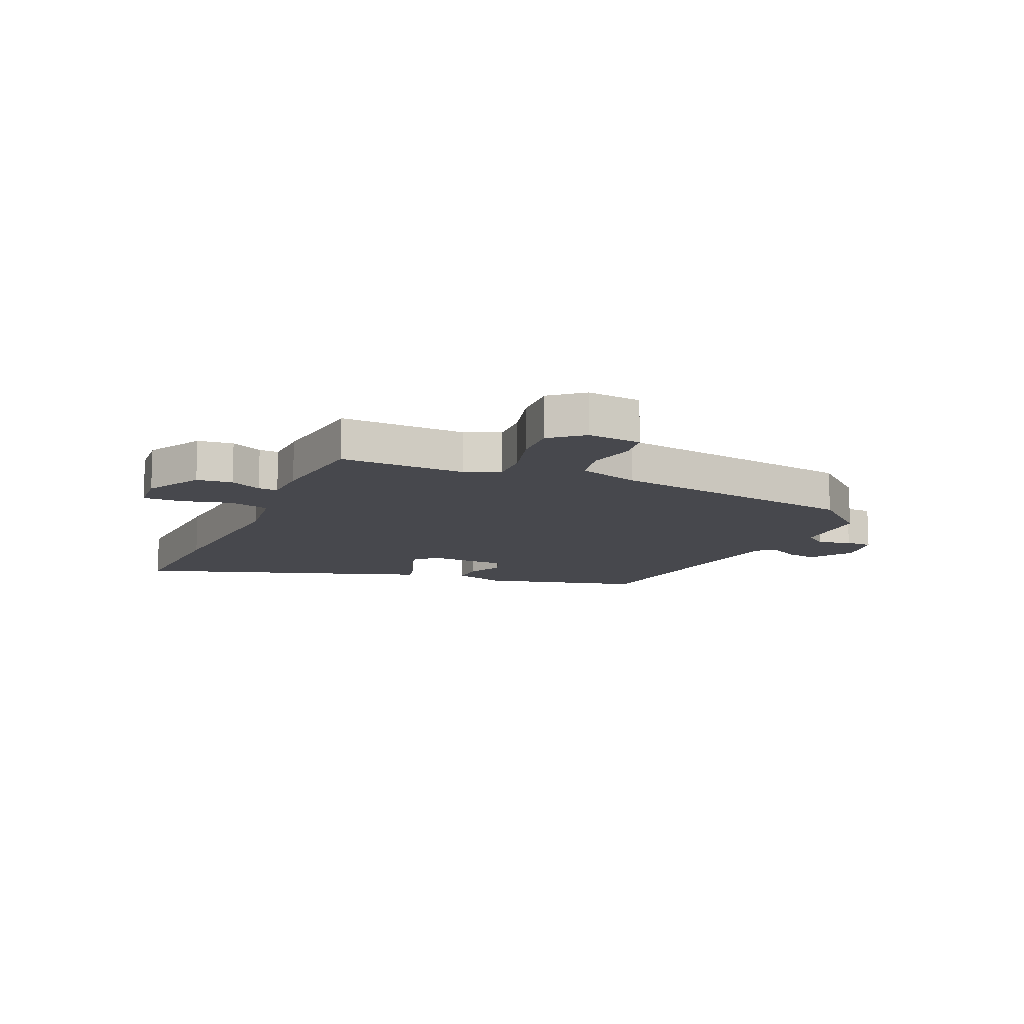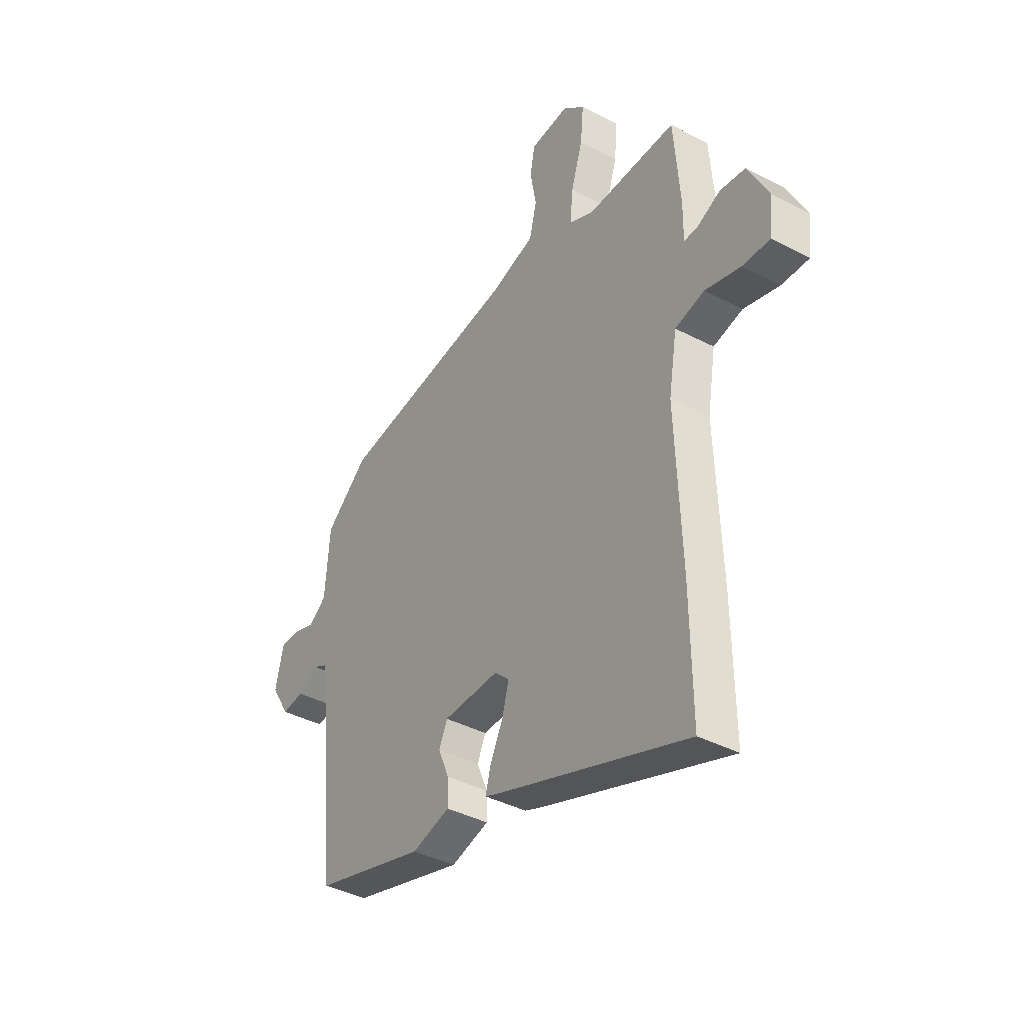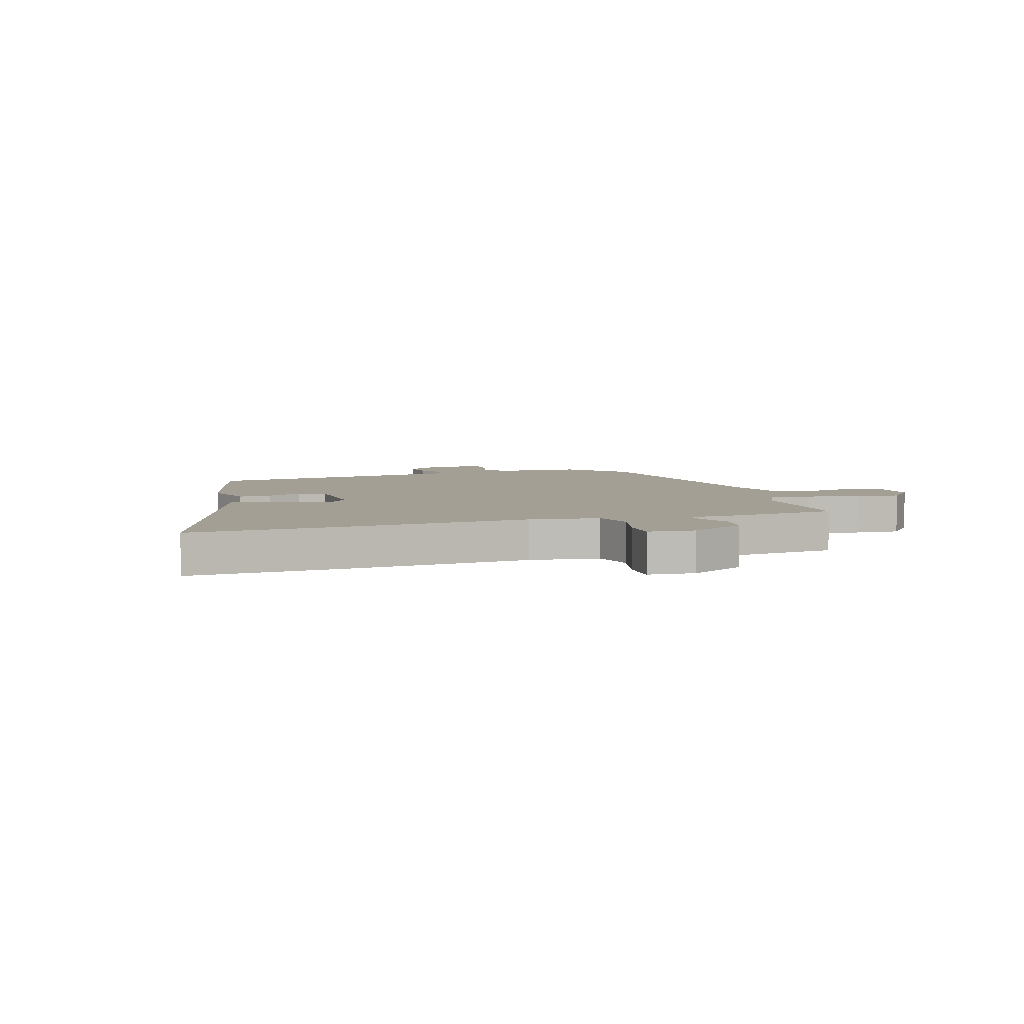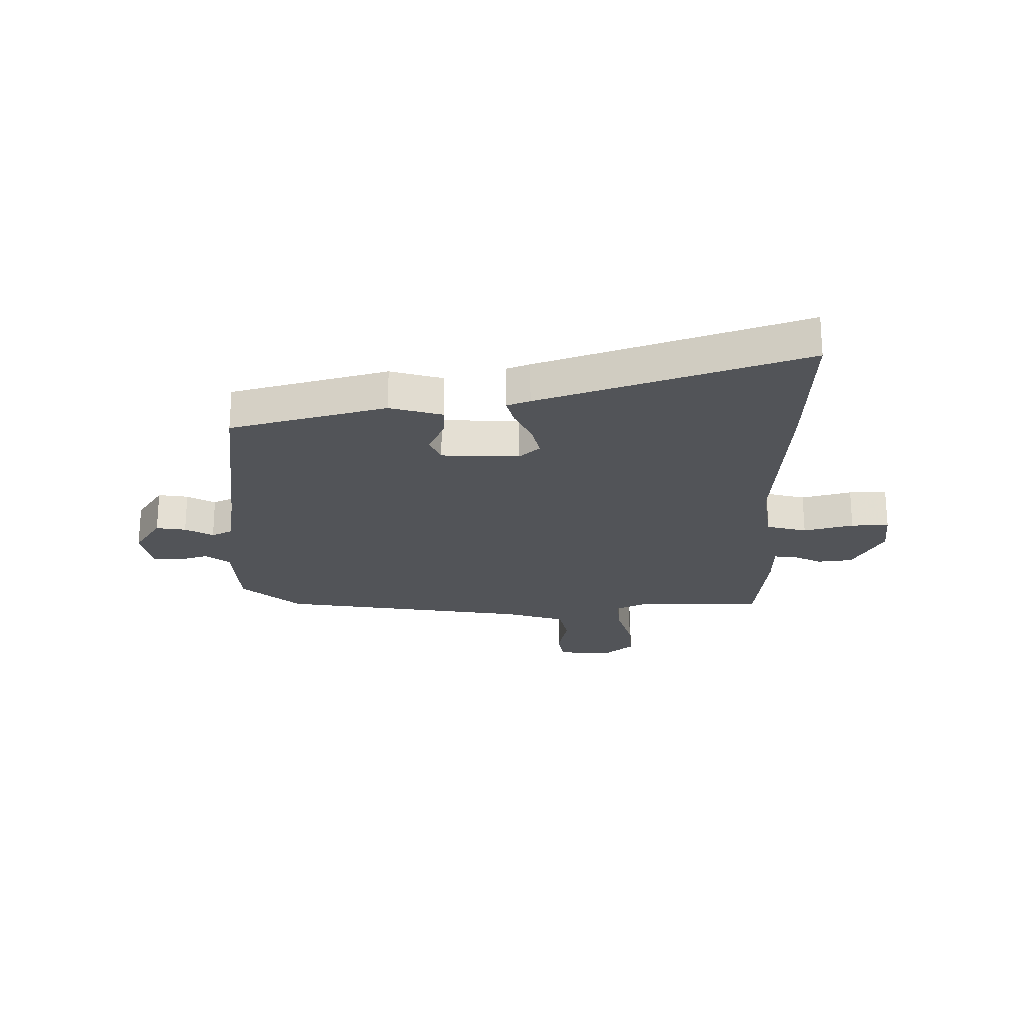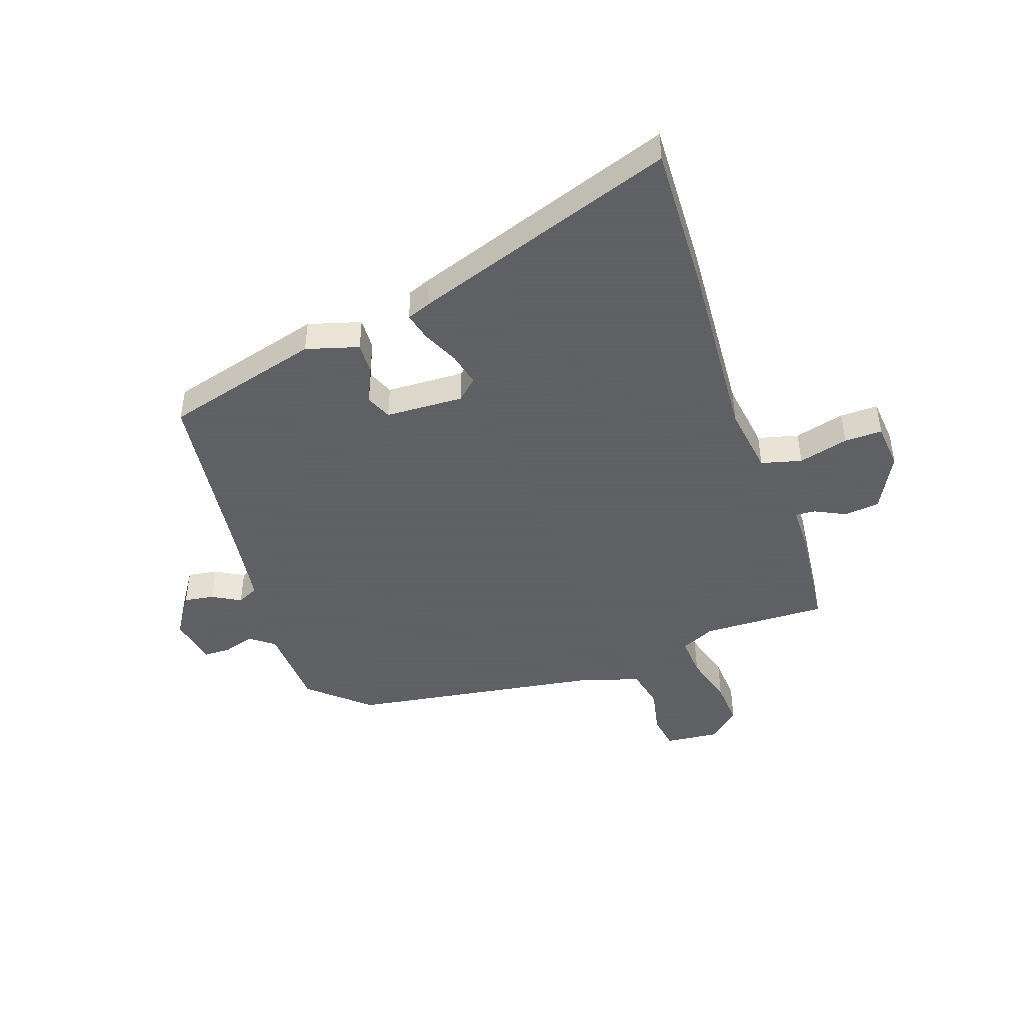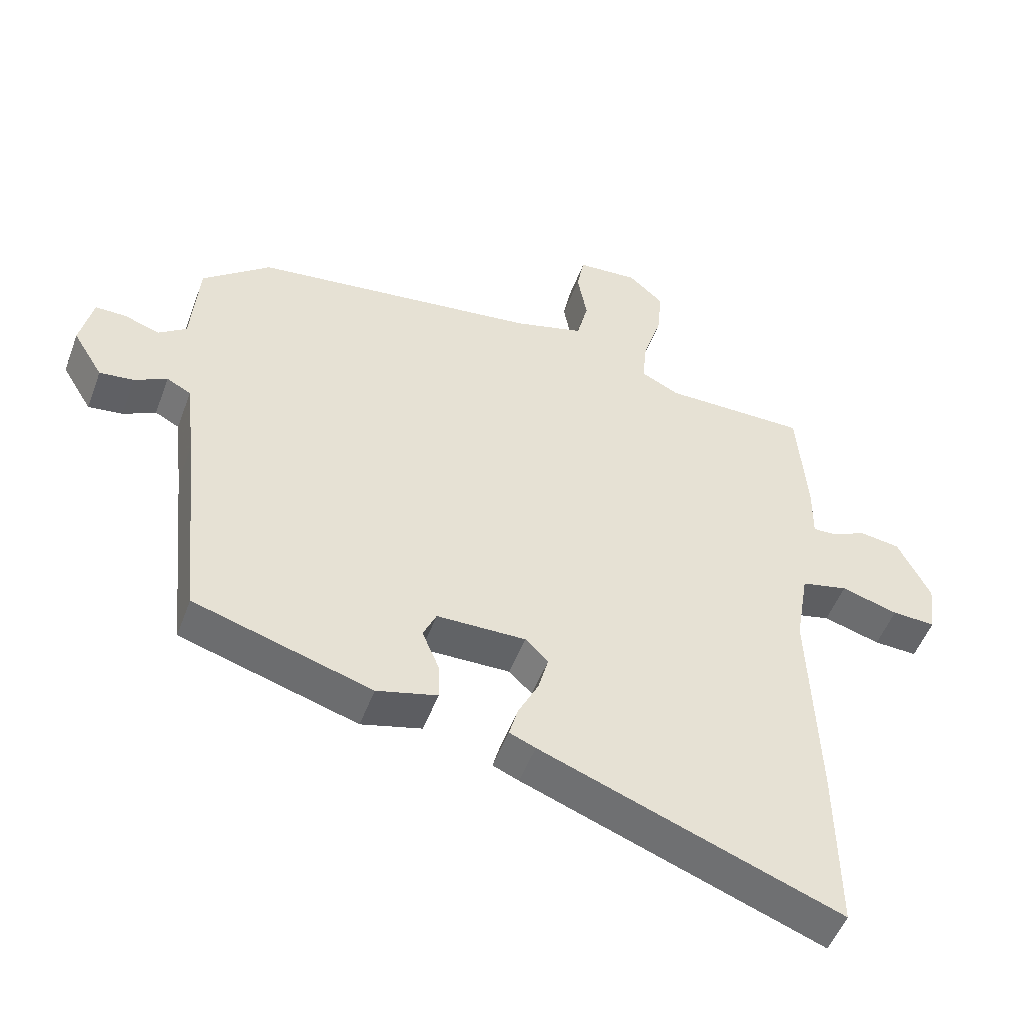
<metadata>
{"format":"obj","ext":"obj","renderer":"f3d","projection":"perspective","resolution":1024,"background":"white","views":[{"elev":-11.8,"azim":-25.8,"up":"+Y"},{"elev":-40.1,"azim":-122.8,"up":"+Z"},{"elev":5.5,"azim":-109.6,"up":"+Y"},{"elev":-22.9,"azim":179.2,"up":"+Y"},{"elev":-45.3,"azim":-162.5,"up":"+Y"},{"elev":-51.0,"azim":159.9,"up":"+Z"}]}
</metadata>
<code>
v 0.489 0.07 -0.391
v 0.21 0.07 -0.475
v 0.115 0.07 -0.45
v 0.116 0.07 -0.392
v 0.143 0.07 -0.327
v 0.122 0.07 -0.281
v -0.018 0.07 -0.279
v -0.054 0.07 -0.314
v -0.038 0.07 -0.374
v -0.006 0.07 -0.438
v 0.008 0.07 -0.488
v -0.033 0.07 -0.505
v -0.502 0.07 -0.681
v -0.499 0.07 -0.413
v -0.486 0.07 -0.079
v -0.507 0.07 0.045
v -0.58 0.07 0.062
v -0.669 0.07 0.036
v -0.737 0.07 0.033
v -0.747 0.07 0.116
v -0.696 0.07 0.218
v -0.633 0.07 0.227
v -0.576 0.07 0.201
v -0.541 0.07 0.2
v -0.542 0.07 0.285
v -0.527 0.07 0.476
v -0.303 0.07 0.476
v -0.243 0.07 0.506
v -0.25 0.07 0.579
v -0.279 0.07 0.67
v -0.287 0.07 0.753
v -0.232 0.07 0.802
v -0.136 0.07 0.795
v -0.124 0.07 0.733
v -0.139 0.07 0.649
v -0.121 0.07 0.576
v -0.011 0.07 0.545
v 0.441 0.07 0.487
v 0.548 0.07 0.398
v 0.56 0.07 0.246
v 0.604 0.07 0.214
v 0.66 0.07 0.233
v 0.708 0.07 0.233
v 0.728 0.07 0.145
v 0.681 0.07 0.068
v 0.627 0.07 0.075
v 0.576 0.07 0.102
v 0.538 0.07 0.082
v 0.523 0.07 -0.049
v 0.489 0 -0.391
v 0.21 0 -0.475
v 0.115 0 -0.45
v 0.116 0 -0.392
v 0.143 0 -0.327
v 0.122 0 -0.281
v -0.018 0 -0.279
v -0.054 0 -0.314
v -0.038 0 -0.374
v -0.006 0 -0.438
v 0.008 0 -0.488
v -0.033 0 -0.505
v -0.502 0 -0.681
v -0.499 0 -0.413
v -0.486 0 -0.079
v -0.507 0 0.045
v -0.58 0 0.062
v -0.669 0 0.036
v -0.737 0 0.033
v -0.747 0 0.116
v -0.696 0 0.218
v -0.633 0 0.227
v -0.576 0 0.201
v -0.541 0 0.2
v -0.542 0 0.285
v -0.527 0 0.476
v -0.303 0 0.476
v -0.243 0 0.506
v -0.25 0 0.579
v -0.279 0 0.67
v -0.287 0 0.753
v -0.232 0 0.802
v -0.136 0 0.795
v -0.124 0 0.733
v -0.139 0 0.649
v -0.121 0 0.576
v -0.011 0 0.545
v 0.441 0 0.487
v 0.548 0 0.398
v 0.56 0 0.246
v 0.604 0 0.214
v 0.66 0 0.233
v 0.708 0 0.233
v 0.728 0 0.145
v 0.681 0 0.068
v 0.627 0 0.075
v 0.576 0 0.102
v 0.538 0 0.082
v 0.523 0 -0.049
f 45 46 47
f 44 45 47
f 43 44 47
f 42 43 47
f 41 42 47
f 40 41 47 48
f 39 40 48
f 38 39 48
f 37 38 48
f 36 37 48 49
f 33 34 35
f 32 33 35
f 31 32 35
f 30 31 35
f 29 30 35
f 28 29 35 36
f 24 25 26 27
f 24 27 28
f 21 22 23
f 20 21 23
f 19 20 23
f 18 19 23
f 17 18 23
f 16 17 23 24
f 13 14 15
f 12 13 15
f 11 12 15
f 10 11 15
f 9 10 15
f 8 9 15 16
f 24 28 36
f 16 24 36
f 8 16 36
f 7 8 36
f 3 4 5
f 2 3 5
f 1 2 5
f 49 1 5 6
f 6 7 36 49
f 96 95 94
f 96 94 93
f 96 93 92
f 96 92 91
f 96 91 90
f 97 96 90 89
f 97 89 88
f 97 88 87
f 97 87 86
f 98 97 86 85
f 84 83 82
f 84 82 81
f 84 81 80
f 84 80 79
f 84 79 78
f 85 84 78 77
f 76 75 74 73
f 77 76 73
f 72 71 70
f 72 70 69
f 72 69 68
f 72 68 67
f 72 67 66
f 73 72 66 65
f 64 63 62
f 64 62 61
f 64 61 60
f 64 60 59
f 64 59 58
f 65 64 58 57
f 85 77 73
f 85 73 65
f 85 65 57
f 85 57 56
f 54 53 52
f 54 52 51
f 54 51 50
f 55 54 50 98
f 98 85 56 55
f 1 50 51 2
f 2 51 52 3
f 3 52 53 4
f 4 53 54 5
f 5 54 55 6
f 6 55 56 7
f 7 56 57 8
f 8 57 58 9
f 9 58 59 10
f 10 59 60 11
f 11 60 61 12
f 12 61 62 13
f 13 62 63 14
f 14 63 64 15
f 15 64 65 16
f 16 65 66 17
f 17 66 67 18
f 18 67 68 19
f 19 68 69 20
f 20 69 70 21
f 21 70 71 22
f 22 71 72 23
f 23 72 73 24
f 24 73 74 25
f 25 74 75 26
f 26 75 76 27
f 27 76 77 28
f 28 77 78 29
f 29 78 79 30
f 30 79 80 31
f 31 80 81 32
f 32 81 82 33
f 33 82 83 34
f 34 83 84 35
f 35 84 85 36
f 36 85 86 37
f 37 86 87 38
f 38 87 88 39
f 39 88 89 40
f 40 89 90 41
f 41 90 91 42
f 42 91 92 43
f 43 92 93 44
f 44 93 94 45
f 45 94 95 46
f 46 95 96 47
f 47 96 97 48
f 48 97 98 49
f 49 98 50 1

</code>
